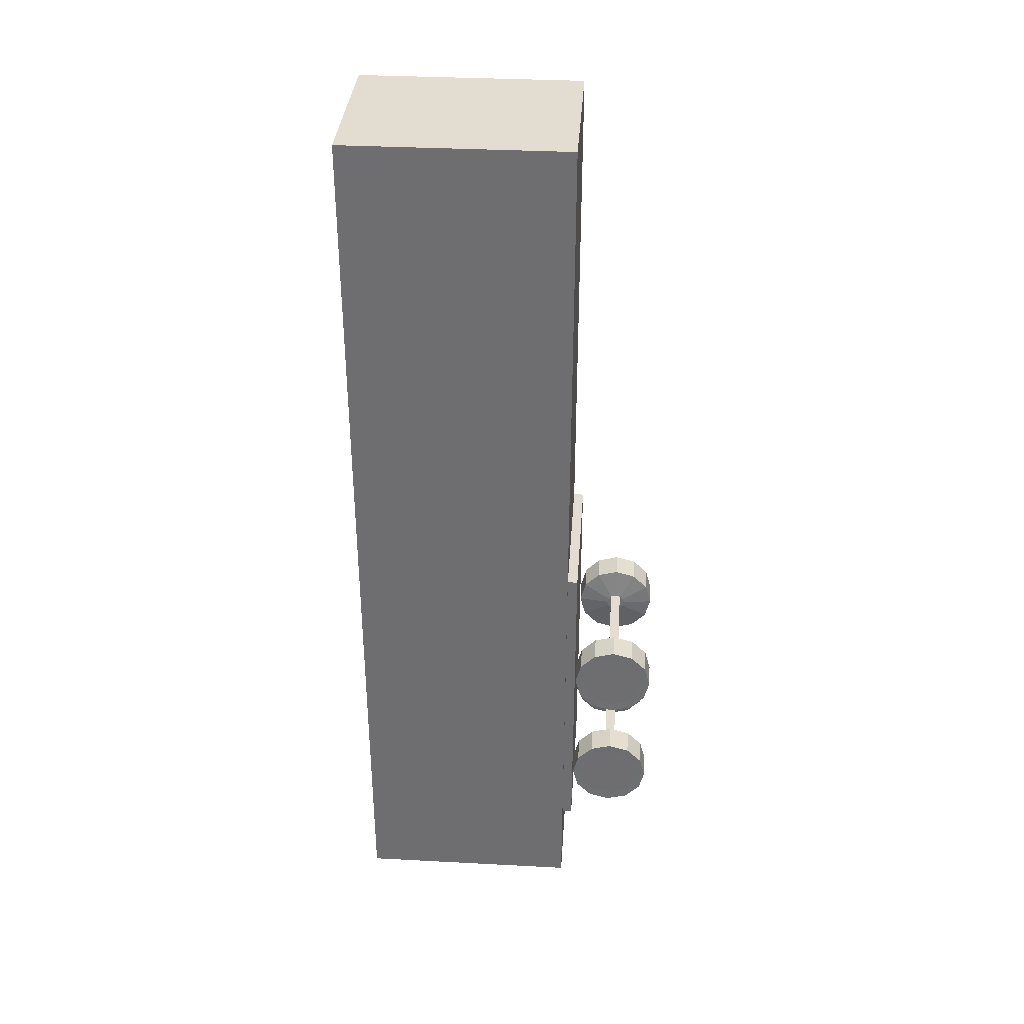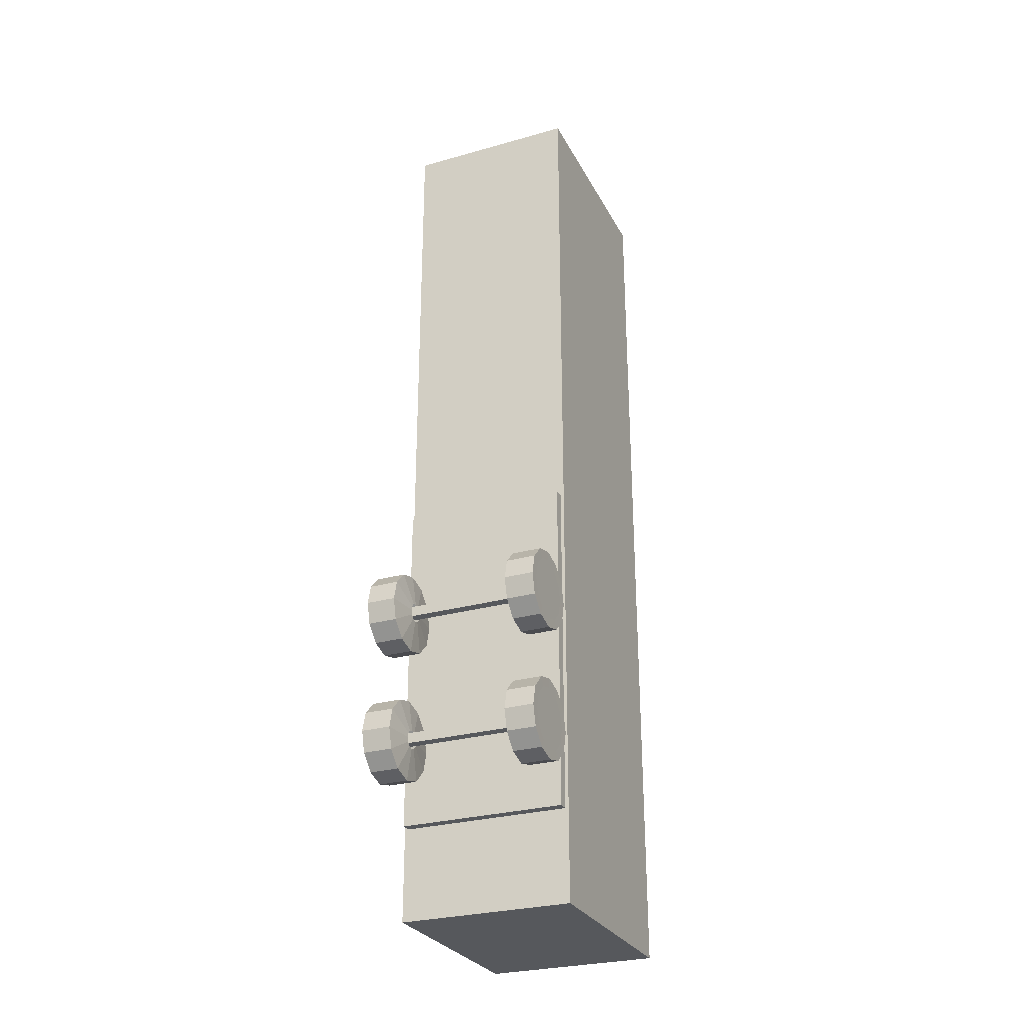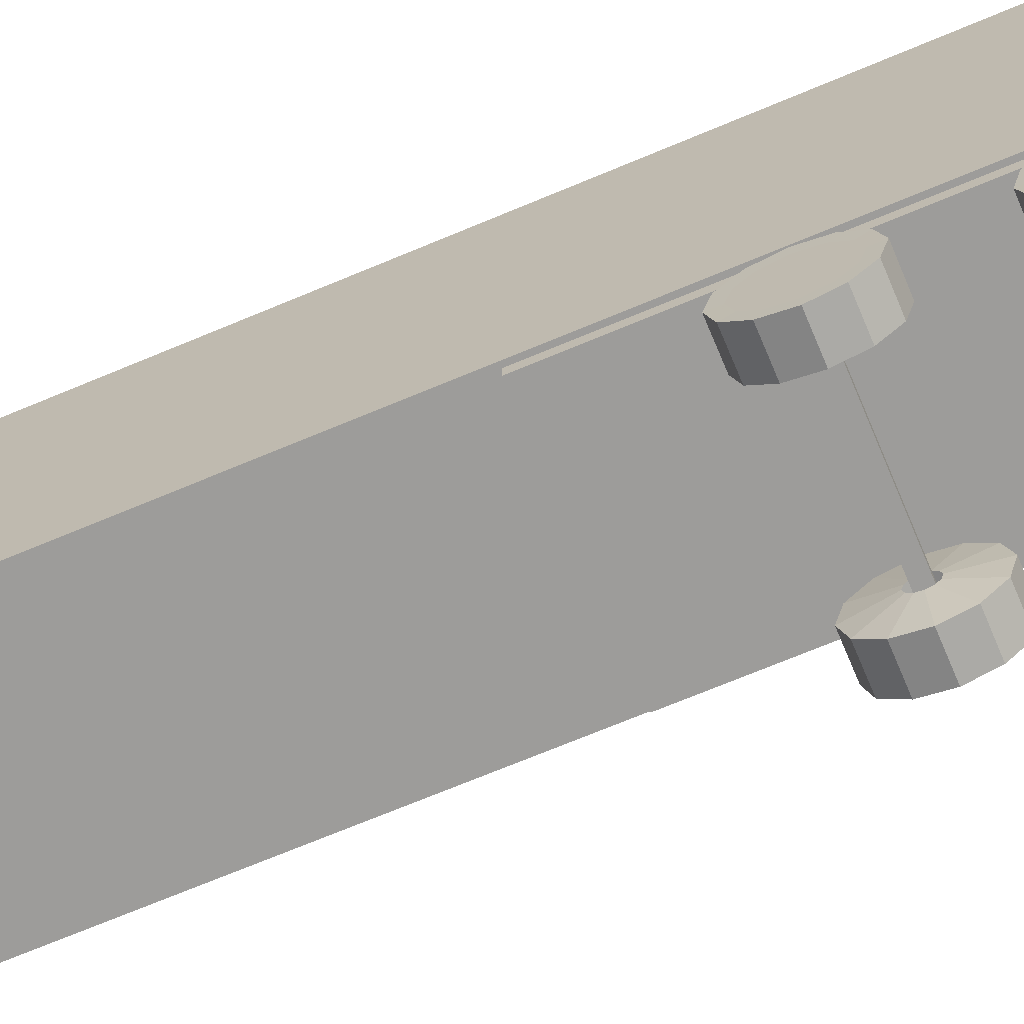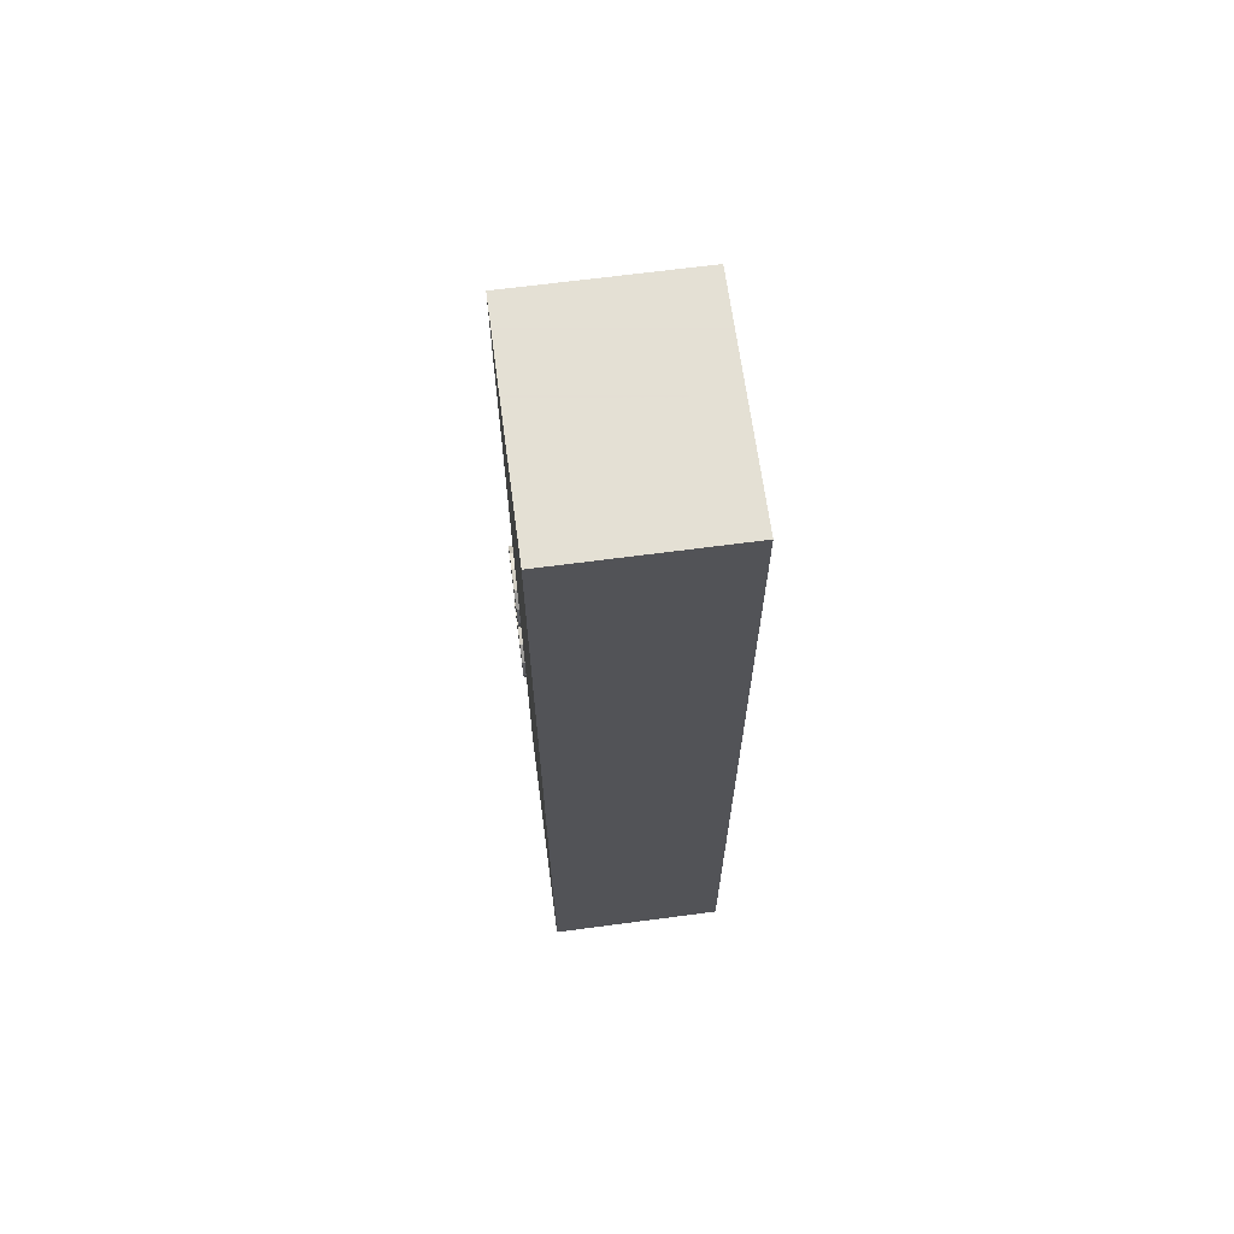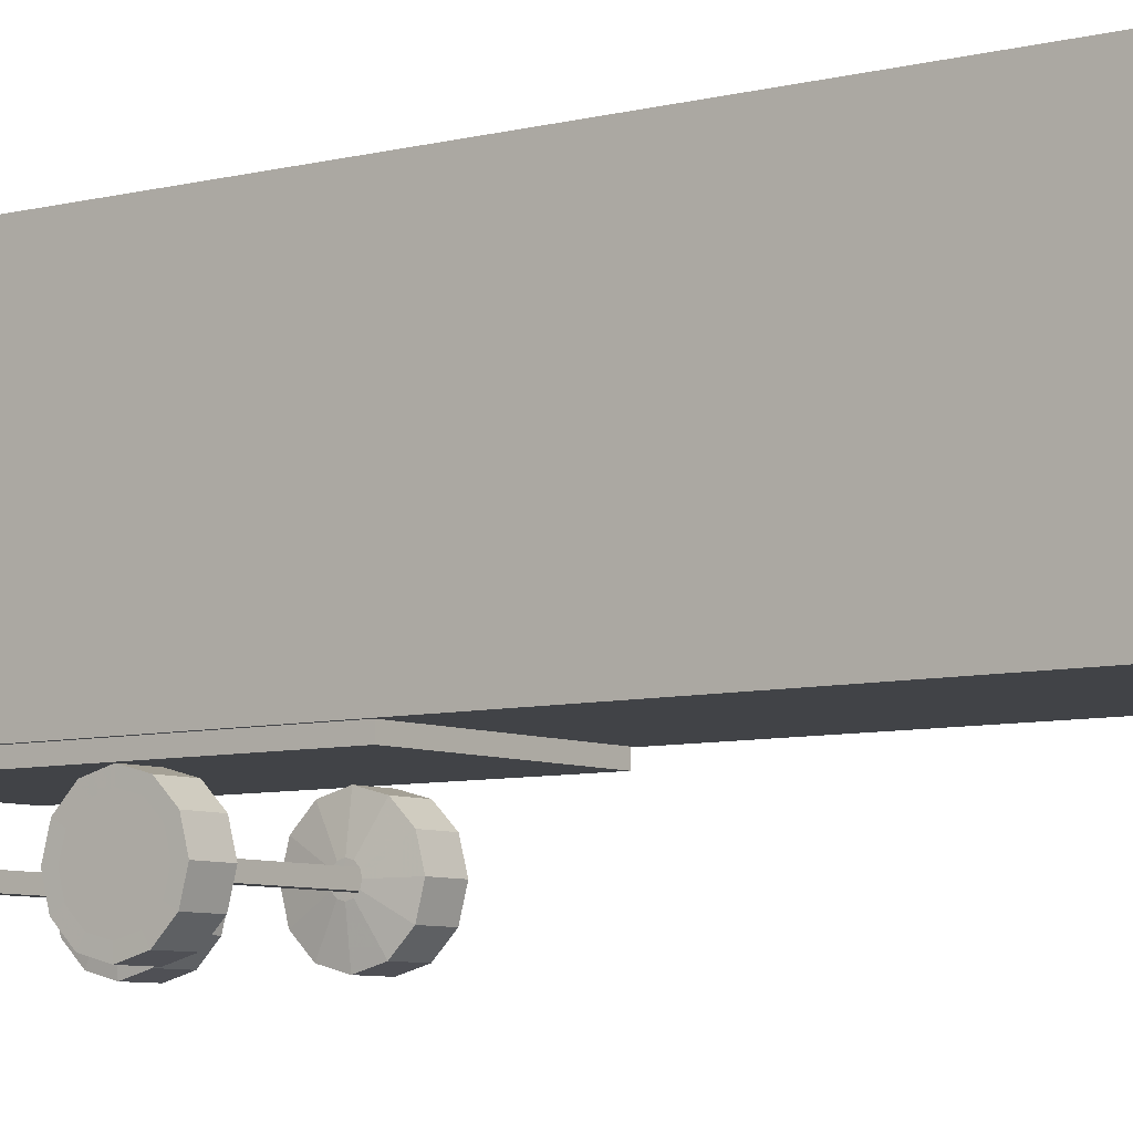
<metadata>
{"format":"obj","ext":"obj","renderer":"f3d","projection":"perspective","resolution":1024,"background":"white","views":[{"elev":35.1,"azim":-86.0,"up":"+Z"},{"elev":-28.2,"azim":23.1,"up":"+Z"},{"elev":-70.1,"azim":112.8,"up":"+Y"},{"elev":66.2,"azim":172.4,"up":"+Z"},{"elev":-6.9,"azim":-52.4,"up":"+Y"}]}
</metadata>
<code>
v  1.225 1.125 0.3827
v  1.225 1.125 5.383
v  -1.225 1.125 5.383
v  -1.225 1.125 0.3827
v  1.225 1.275 0.3827
v  -1.225 1.275 0.3827
v  -1.225 1.275 5.383
v  1.225 1.275 5.383
g Box03
f 1 2 3 4
f 5 6 7 8
f 1 4 6 5
f 4 3 7 6
f 3 2 8 7
f 2 1 5 8
v  1.098 1.109 3.433
v  1.098 1.029 3.733
v  1.312 1.029 3.733
v  1.312 1.109 3.433
v  1.098 0.8084 3.954
v  1.312 0.8084 3.954
v  1.098 0.5076 4.034
v  1.312 0.5076 4.034
v  1.098 0.2069 3.954
v  1.312 0.2069 3.954
v  1.098 -0.0133 3.733
v  1.312 -0.0133 3.733
v  1.098 -0.0939 3.433
v  1.312 -0.0939 3.433
v  1.098 -0.0133 3.132
v  1.312 -0.0133 3.132
v  1.098 0.2069 2.912
v  1.312 0.2069 2.912
v  1.098 0.5076 2.831
v  1.312 0.5076 2.831
v  1.098 0.8084 2.912
v  1.312 0.8084 2.912
v  1.098 1.029 3.132
v  1.312 1.029 3.132
v  1.311 0.9032 3.662
v  1.311 0.9647 3.433
v  1.311 0.7352 3.83
v  1.311 0.5057 3.892
v  1.311 0.2762 3.83
v  1.311 0.1082 3.662
v  1.311 0.0467 3.433
v  1.311 0.1082 3.203
v  1.311 0.2762 3.035
v  1.311 0.5057 2.974
v  1.311 0.7352 3.035
v  1.311 0.9032 3.203
v  0.8831 1.109 3.433
v  0.8831 1.029 3.733
v  0.8831 0.8084 3.954
v  0.8831 0.5076 4.034
v  0.8831 0.2069 3.954
v  0.8831 -0.0133 3.733
v  0.8831 -0.0939 3.433
v  0.8831 -0.0133 3.132
v  0.8831 0.2069 2.912
v  0.8831 0.5076 2.831
v  0.8831 0.8084 2.912
v  0.8831 1.029 3.132
v  0.8214 0.6447 3.433
v  0.8214 0.626 3.502
v  0.8214 0.5752 3.553
v  0.8214 0.5057 3.572
v  0.8214 0.4362 3.553
v  0.8214 0.3853 3.502
v  0.8214 0.3667 3.433
v  0.8214 0.3853 3.363
v  0.8214 0.4362 3.312
v  0.8214 0.5057 3.294
v  0.8214 0.5752 3.312
v  0.8214 0.626 3.363
g Tire_Trailer03
f 9 10 11 12
f 10 13 14 11
f 13 15 16 14
f 15 17 18 16
f 17 19 20 18
f 19 21 22 20
f 21 23 24 22
f 23 25 26 24
f 25 27 28 26
f 27 29 30 28
f 29 31 32 30
f 31 9 12 32
f 12 11 33 34
f 11 14 35 33
f 14 16 36 35
f 16 18 37 36
f 18 20 38 37
f 20 22 39 38
f 22 24 40 39
f 24 26 41 40
f 26 28 42 41
f 28 30 43 42
f 30 32 44 43
f 32 12 34 44
f 33 35 36 44
f 36 37 38 40
f 38 39 40
f 40 41 42 44
f 42 43 44
f 36 40 44
f 34 33 44
f 9 45 46 10
f 10 46 47 13
f 13 47 48 15
f 15 48 49 17
f 17 49 50 19
f 19 50 51 21
f 21 51 52 23
f 23 52 53 25
f 25 53 54 27
f 27 54 55 29
f 29 55 56 31
f 31 56 45 9
f 45 57 58 46
f 46 58 59 47
f 47 59 60 48
f 48 60 61 49
f 49 61 62 50
f 50 62 63 51
f 51 63 64 52
f 52 64 65 53
f 53 65 66 54
f 54 66 67 55
f 55 67 68 56
f 56 68 57 45
v  -1.098 1.109 1.433
v  -1.098 1.029 1.132
v  -1.312 1.029 1.132
v  -1.312 1.109 1.433
v  -1.098 0.8084 0.9117
v  -1.312 0.8084 0.9117
v  -1.098 0.5076 0.8311
v  -1.312 0.5076 0.8311
v  -1.098 0.2069 0.9117
v  -1.312 0.2069 0.9117
v  -1.098 -0.0133 1.132
v  -1.312 -0.0133 1.132
v  -1.098 -0.0939 1.433
v  -1.312 -0.0939 1.433
v  -1.098 -0.0133 1.734
v  -1.312 -0.0133 1.734
v  -1.098 0.2069 1.954
v  -1.312 0.2069 1.954
v  -1.098 0.5076 2.034
v  -1.312 0.5076 2.034
v  -1.098 0.8084 1.954
v  -1.312 0.8084 1.954
v  -1.098 1.029 1.734
v  -1.312 1.029 1.734
v  -1.311 0.9032 1.203
v  -1.311 0.9647 1.433
v  -1.311 0.7352 1.035
v  -1.311 0.5057 0.9736
v  -1.311 0.2762 1.035
v  -1.311 0.1082 1.203
v  -1.311 0.0467 1.433
v  -1.311 0.1082 1.662
v  -1.311 0.2762 1.83
v  -1.311 0.5057 1.892
v  -1.311 0.7352 1.83
v  -1.311 0.9032 1.662
v  -0.8831 1.109 1.433
v  -0.8831 1.029 1.132
v  -0.8831 0.8084 0.9117
v  -0.8831 0.5076 0.8311
v  -0.8831 0.2069 0.9117
v  -0.8831 -0.0133 1.132
v  -0.8831 -0.0939 1.433
v  -0.8831 -0.0133 1.734
v  -0.8831 0.2069 1.954
v  -0.8831 0.5076 2.034
v  -0.8831 0.8084 1.954
v  -0.8831 1.029 1.734
v  -0.8214 0.6419 1.433
v  -0.8214 0.6236 1.365
v  -0.8214 0.5738 1.315
v  -0.8214 0.5057 1.296
v  -0.8214 0.4376 1.315
v  -0.8214 0.3877 1.365
v  -0.8214 0.3695 1.433
v  -0.8214 0.3877 1.501
v  -0.8214 0.4376 1.551
v  -0.8214 0.5057 1.569
v  -0.8214 0.5738 1.551
v  -0.8214 0.6236 1.501
g Tire_Trailer02
f 69 70 71 72
f 70 73 74 71
f 73 75 76 74
f 75 77 78 76
f 77 79 80 78
f 79 81 82 80
f 81 83 84 82
f 83 85 86 84
f 85 87 88 86
f 87 89 90 88
f 89 91 92 90
f 91 69 72 92
f 72 71 93 94
f 71 74 95 93
f 74 76 96 95
f 76 78 97 96
f 78 80 98 97
f 80 82 99 98
f 82 84 100 99
f 84 86 101 100
f 86 88 102 101
f 88 90 103 102
f 90 92 104 103
f 92 72 94 104
f 93 95 96 104
f 96 97 98 100
f 98 99 100
f 100 101 102 104
f 102 103 104
f 96 100 104
f 94 93 104
f 69 105 106 70
f 70 106 107 73
f 73 107 108 75
f 75 108 109 77
f 77 109 110 79
f 79 110 111 81
f 81 111 112 83
f 83 112 113 85
f 85 113 114 87
f 87 114 115 89
f 89 115 116 91
f 91 116 105 69
f 105 117 118 106
f 106 118 119 107
f 107 119 120 108
f 108 120 121 109
f 109 121 122 110
f 110 122 123 111
f 111 123 124 112
f 112 124 125 113
f 113 125 126 114
f 114 126 127 115
f 115 127 128 116
f 116 128 117 105
v  -1.098 1.109 3.433
v  -1.098 1.029 3.132
v  -1.312 1.029 3.132
v  -1.312 1.109 3.433
v  -1.098 0.8084 2.912
v  -1.312 0.8084 2.912
v  -1.098 0.5076 2.831
v  -1.312 0.5076 2.831
v  -1.098 0.2069 2.912
v  -1.312 0.2069 2.912
v  -1.098 -0.0133 3.132
v  -1.312 -0.0133 3.132
v  -1.098 -0.0939 3.433
v  -1.312 -0.0939 3.433
v  -1.098 -0.0133 3.733
v  -1.312 -0.0133 3.733
v  -1.098 0.2069 3.954
v  -1.312 0.2069 3.954
v  -1.098 0.5076 4.034
v  -1.312 0.5076 4.034
v  -1.098 0.8084 3.954
v  -1.312 0.8084 3.954
v  -1.098 1.029 3.733
v  -1.312 1.029 3.733
v  -1.311 0.9032 3.203
v  -1.311 0.9647 3.433
v  -1.311 0.7352 3.035
v  -1.311 0.5057 2.974
v  -1.311 0.2762 3.035
v  -1.311 0.1082 3.203
v  -1.311 0.0467 3.433
v  -1.311 0.1082 3.662
v  -1.311 0.2762 3.83
v  -1.311 0.5057 3.892
v  -1.311 0.7352 3.83
v  -1.311 0.9032 3.662
v  -0.8831 1.109 3.433
v  -0.8831 1.029 3.132
v  -0.8831 0.8084 2.912
v  -0.8831 0.5076 2.831
v  -0.8831 0.2069 2.912
v  -0.8831 -0.0133 3.132
v  -0.8831 -0.0939 3.433
v  -0.8831 -0.0133 3.733
v  -0.8831 0.2069 3.954
v  -0.8831 0.5076 4.034
v  -0.8831 0.8084 3.954
v  -0.8831 1.029 3.733
v  -0.8214 0.6443 3.433
v  -0.8214 0.6257 3.363
v  -0.8214 0.575 3.313
v  -0.8214 0.5057 3.294
v  -0.8214 0.4364 3.313
v  -0.8214 0.3857 3.363
v  -0.8214 0.3671 3.433
v  -0.8214 0.3857 3.502
v  -0.8214 0.4364 3.553
v  -0.8214 0.5057 3.571
v  -0.8214 0.575 3.553
v  -0.8214 0.6257 3.502
g Tire_Trailer04
f 129 130 131 132
f 130 133 134 131
f 133 135 136 134
f 135 137 138 136
f 137 139 140 138
f 139 141 142 140
f 141 143 144 142
f 143 145 146 144
f 145 147 148 146
f 147 149 150 148
f 149 151 152 150
f 151 129 132 152
f 132 131 153 154
f 131 134 155 153
f 134 136 156 155
f 136 138 157 156
f 138 140 158 157
f 140 142 159 158
f 142 144 160 159
f 144 146 161 160
f 146 148 162 161
f 148 150 163 162
f 150 152 164 163
f 152 132 154 164
f 153 155 156 164
f 156 157 158 160
f 158 159 160
f 160 161 162 164
f 162 163 164
f 156 160 164
f 154 153 164
f 129 165 166 130
f 130 166 167 133
f 133 167 168 135
f 135 168 169 137
f 137 169 170 139
f 139 170 171 141
f 141 171 172 143
f 143 172 173 145
f 145 173 174 147
f 147 174 175 149
f 149 175 176 151
f 151 176 165 129
f 165 177 178 166
f 166 178 179 167
f 167 179 180 168
f 168 180 181 169
f 169 181 182 170
f 170 182 183 171
f 171 183 184 172
f 172 184 185 173
f 173 185 186 174
f 174 186 187 175
f 175 187 188 176
f 176 188 177 165
v  1 0.4326 1.361
v  1 0.4326 1.512
v  -1 0.4326 1.512
v  -1 0.4326 1.361
v  1 0.5826 1.361
v  -1 0.5826 1.361
v  -1 0.5826 1.512
v  1 0.5826 1.512
g Hydraulic_Pipe01
f 189 190 191 192
f 193 194 195 196
f 189 192 194 193
f 192 191 195 194
f 191 190 196 195
f 190 189 193 196
v  1.098 1.109 1.433
v  1.098 1.029 1.734
v  1.312 1.029 1.734
v  1.312 1.109 1.433
v  1.098 0.8084 1.954
v  1.312 0.8084 1.954
v  1.098 0.5076 2.034
v  1.312 0.5076 2.034
v  1.098 0.2069 1.954
v  1.312 0.2069 1.954
v  1.098 -0.0133 1.734
v  1.312 -0.0133 1.734
v  1.098 -0.0939 1.433
v  1.312 -0.0939 1.433
v  1.098 -0.0133 1.132
v  1.312 -0.0133 1.132
v  1.098 0.2069 0.9117
v  1.312 0.2069 0.9117
v  1.098 0.5076 0.8311
v  1.312 0.5076 0.8311
v  1.098 0.8084 0.9117
v  1.312 0.8084 0.9117
v  1.098 1.029 1.132
v  1.312 1.029 1.132
v  1.311 0.9032 1.662
v  1.311 0.9647 1.433
v  1.311 0.7352 1.83
v  1.311 0.5057 1.892
v  1.311 0.2762 1.83
v  1.311 0.1082 1.662
v  1.311 0.0467 1.433
v  1.311 0.1082 1.203
v  1.311 0.2762 1.035
v  1.311 0.5057 0.9736
v  1.311 0.7352 1.035
v  1.311 0.9032 1.203
v  0.8831 1.109 1.433
v  0.8831 1.029 1.734
v  0.8831 0.8084 1.954
v  0.8831 0.5076 2.034
v  0.8831 0.2069 1.954
v  0.8831 -0.0133 1.734
v  0.8831 -0.0939 1.433
v  0.8831 -0.0133 1.132
v  0.8831 0.2069 0.9117
v  0.8831 0.5076 0.8311
v  0.8831 0.8084 0.9117
v  0.8831 1.029 1.132
v  0.8214 0.6455 1.433
v  0.8214 0.6268 1.503
v  0.8214 0.5756 1.554
v  0.8214 0.5057 1.573
v  0.8214 0.4358 1.554
v  0.8214 0.3846 1.503
v  0.8214 0.3659 1.433
v  0.8214 0.3846 1.363
v  0.8214 0.4358 1.312
v  0.8214 0.5057 1.293
v  0.8214 0.5756 1.312
v  0.8214 0.6268 1.363
g Tire_Trailer01
f 197 198 199 200
f 198 201 202 199
f 201 203 204 202
f 203 205 206 204
f 205 207 208 206
f 207 209 210 208
f 209 211 212 210
f 211 213 214 212
f 213 215 216 214
f 215 217 218 216
f 217 219 220 218
f 219 197 200 220
f 200 199 221 222
f 199 202 223 221
f 202 204 224 223
f 204 206 225 224
f 206 208 226 225
f 208 210 227 226
f 210 212 228 227
f 212 214 229 228
f 214 216 230 229
f 216 218 231 230
f 218 220 232 231
f 220 200 222 232
f 221 223 224 232
f 224 225 226 228
f 226 227 228
f 228 229 230 232
f 230 231 232
f 224 228 232
f 222 221 232
f 197 233 234 198
f 198 234 235 201
f 201 235 236 203
f 203 236 237 205
f 205 237 238 207
f 207 238 239 209
f 209 239 240 211
f 211 240 241 213
f 213 241 242 215
f 215 242 243 217
f 217 243 244 219
f 219 244 233 197
f 233 245 246 234
f 234 246 247 235
f 235 247 248 236
f 236 248 249 237
f 237 249 250 238
f 238 250 251 239
f 239 251 252 240
f 240 252 253 241
f 241 253 254 242
f 242 254 255 243
f 243 255 256 244
f 244 256 245 233
v  1.275 1.275 1.747
v  0 1.275 1.747
v  0 1.275 -0.9726
v  1.275 1.275 -0.9726
v  1.275 1.275 4.467
v  -0 1.275 4.467
v  1.275 1.275 7.187
v  -0 1.275 7.187
v  1.275 1.275 9.907
v  -0 1.275 9.907
v  1.275 1.275 12.63
v  -0 1.275 12.63
v  0 4.575 -0.9726
v  0 4.575 1.747
v  1.275 4.575 1.747
v  1.275 4.575 -0.9726
v  -0 4.575 4.467
v  1.275 4.575 4.467
v  -0 4.575 7.187
v  1.275 4.575 7.187
v  -0 4.575 9.907
v  1.275 4.575 9.907
v  -0 4.575 12.63
v  1.275 4.575 12.63
v  -1.275 1.275 1.747
v  -1.275 1.275 -0.9726
v  -1.275 1.275 4.467
v  -1.275 1.275 7.187
v  -1.275 1.275 9.907
v  -1.275 1.275 12.63
v  -1.275 4.575 -0.9726
v  -1.275 4.575 1.747
v  -1.275 4.575 4.467
v  -1.275 4.575 7.187
v  -1.275 4.575 9.907
v  -1.275 4.575 12.63
g Box01
f 257 258 259 260
f 261 262 258 257
f 263 264 262 261
f 265 266 264 263
f 267 268 266 265
f 269 270 271 272
f 270 273 274 271
f 273 275 276 274
f 275 277 278 276
f 277 279 280 278
f 259 269 272 260
f 267 265 278 280
f 265 263 276 278
f 263 261 274 276
f 261 257 271 274
f 257 260 272 271
f 267 280 279 268
f 281 282 259 258
f 283 281 258 262
f 284 283 262 264
f 285 284 264 266
f 286 285 266 268
f 269 287 288 270
f 270 288 289 273
f 273 289 290 275
f 275 290 291 277
f 277 291 292 279
f 259 282 287 269
f 286 292 291 285
f 285 291 290 284
f 284 290 289 283
f 283 289 288 281
f 281 288 287 282
f 286 268 279 292
v  1 0.4326 3.357
v  1 0.4326 3.507
v  -1 0.4326 3.507
v  -1 0.4326 3.357
v  1 0.5826 3.357
v  -1 0.5826 3.357
v  -1 0.5826 3.507
v  1 0.5826 3.507
g Hydraulic_Pipe03
f 293 294 295 296
f 297 298 299 300
f 293 296 298 297
f 296 295 299 298
f 295 294 300 299
f 294 293 297 300

</code>
